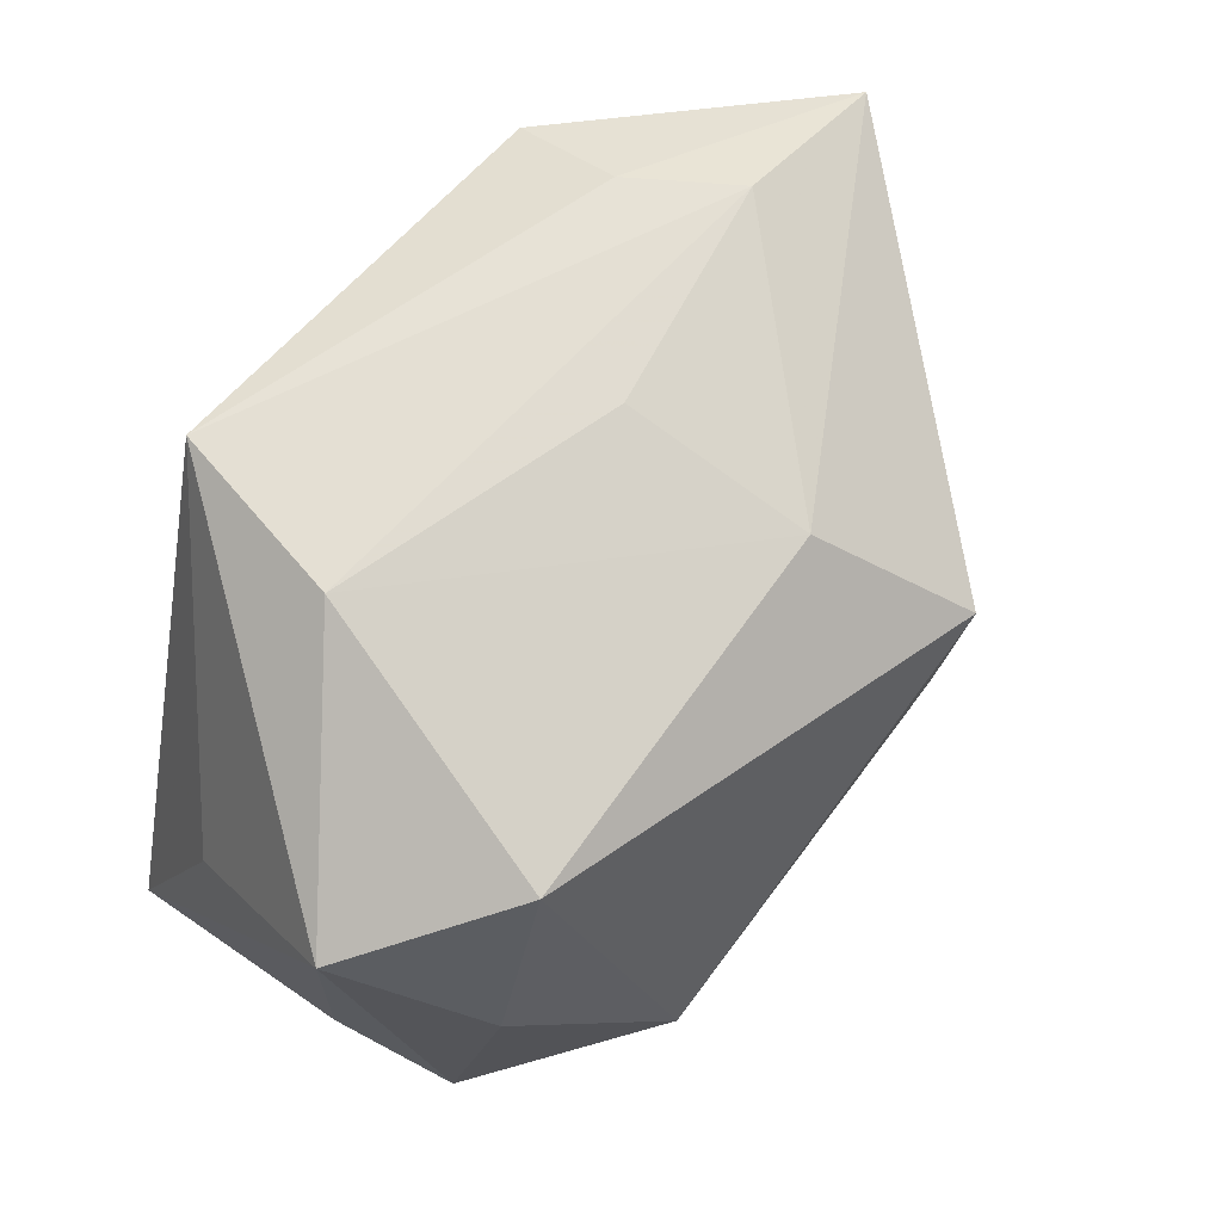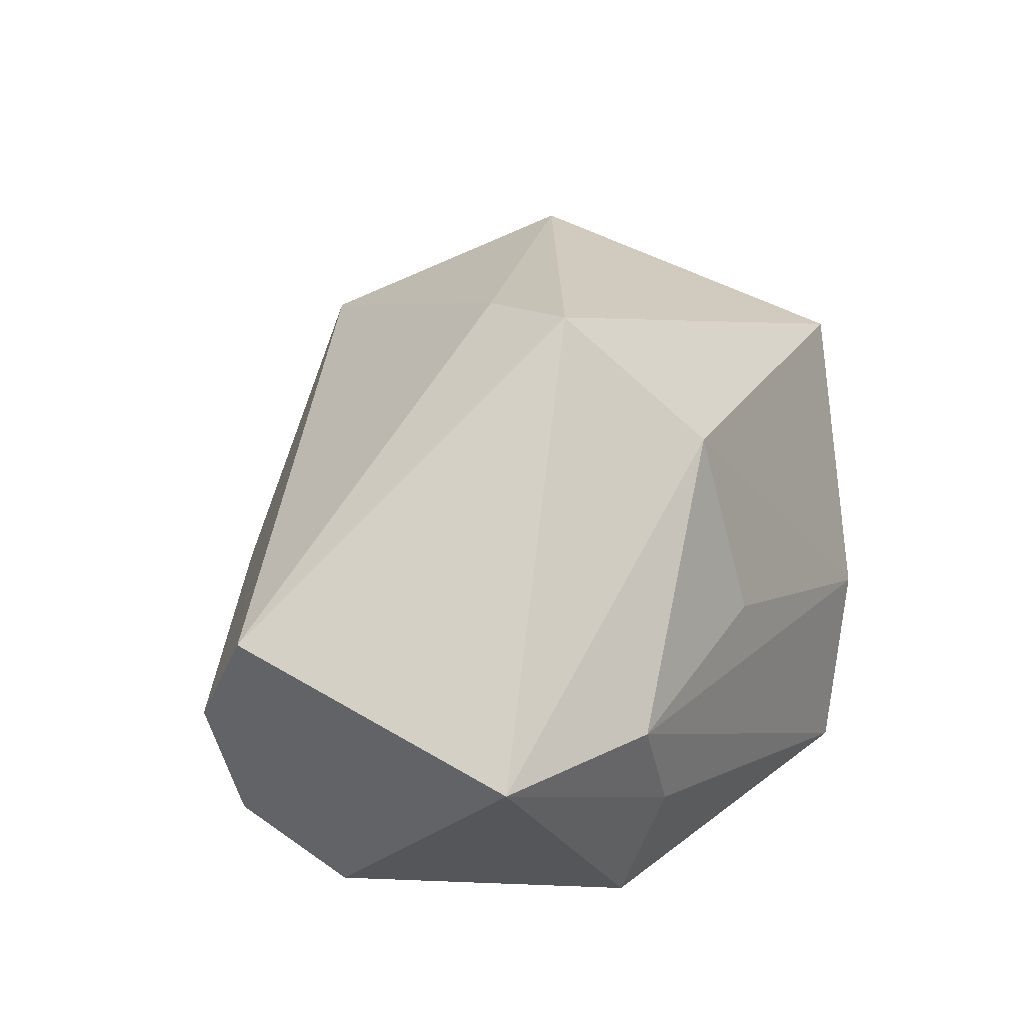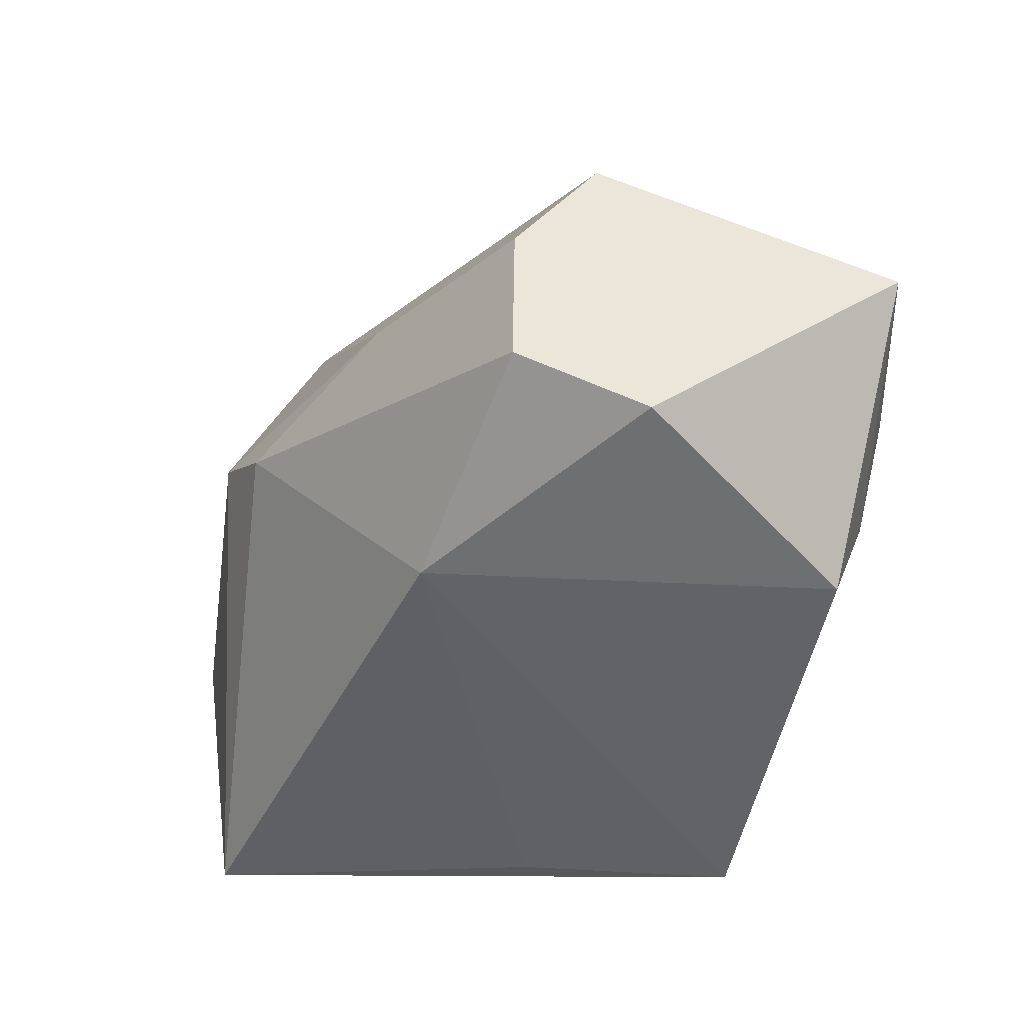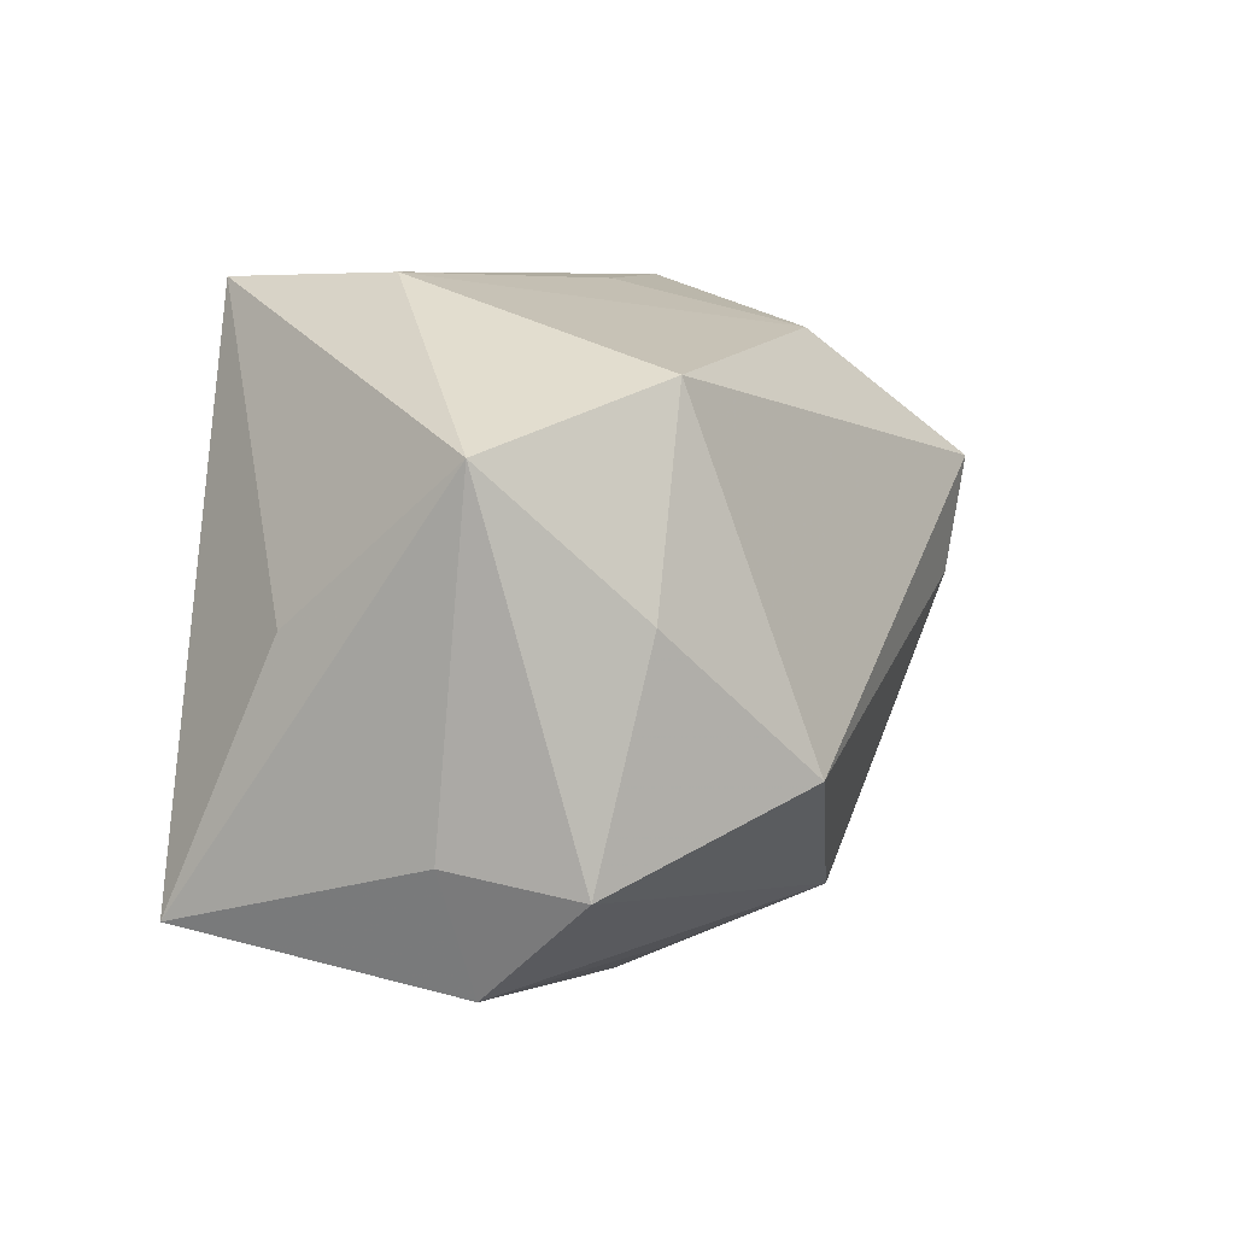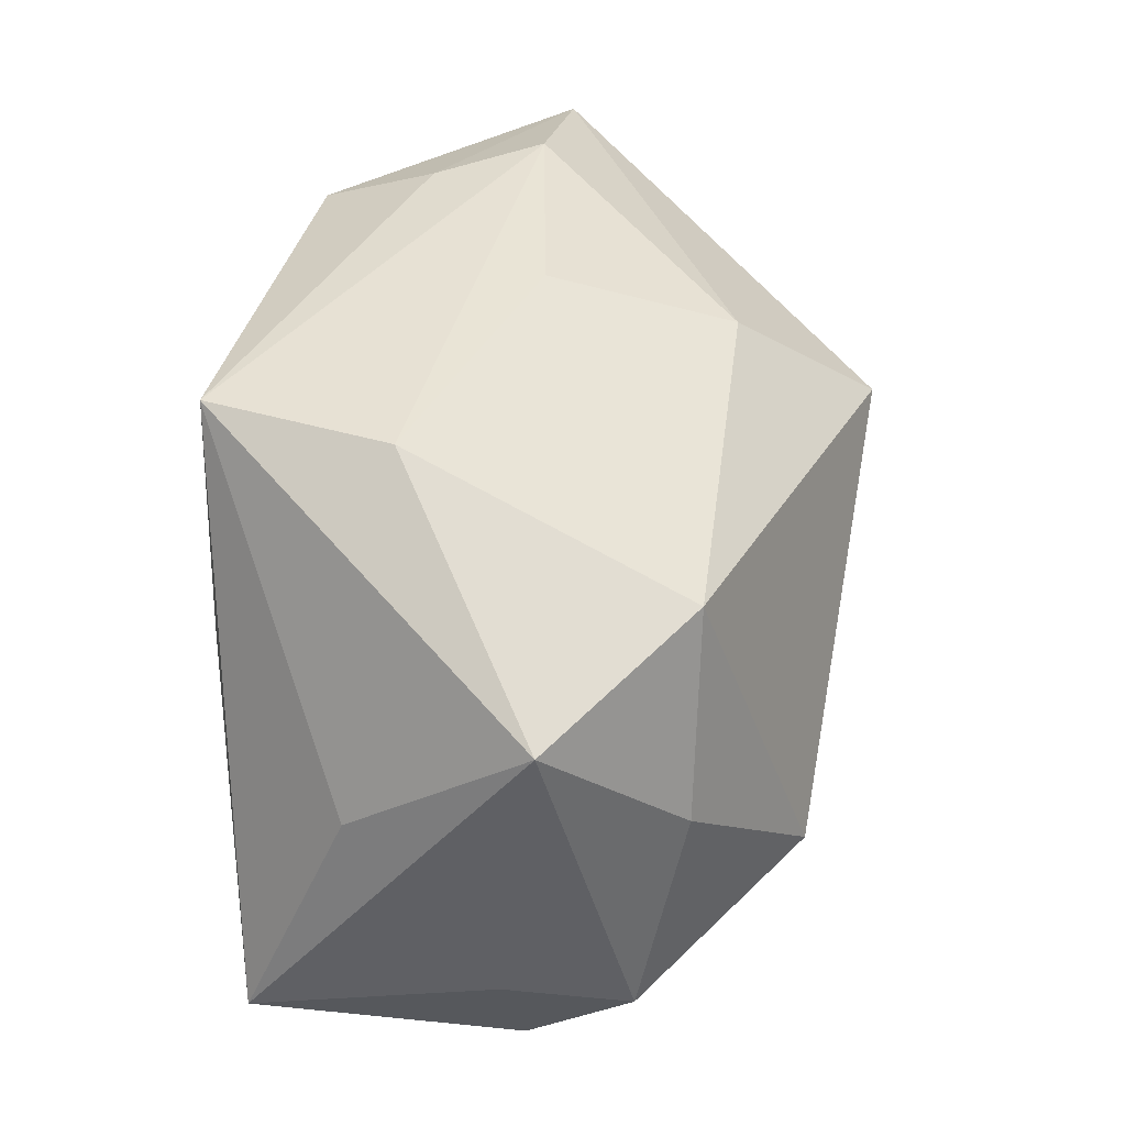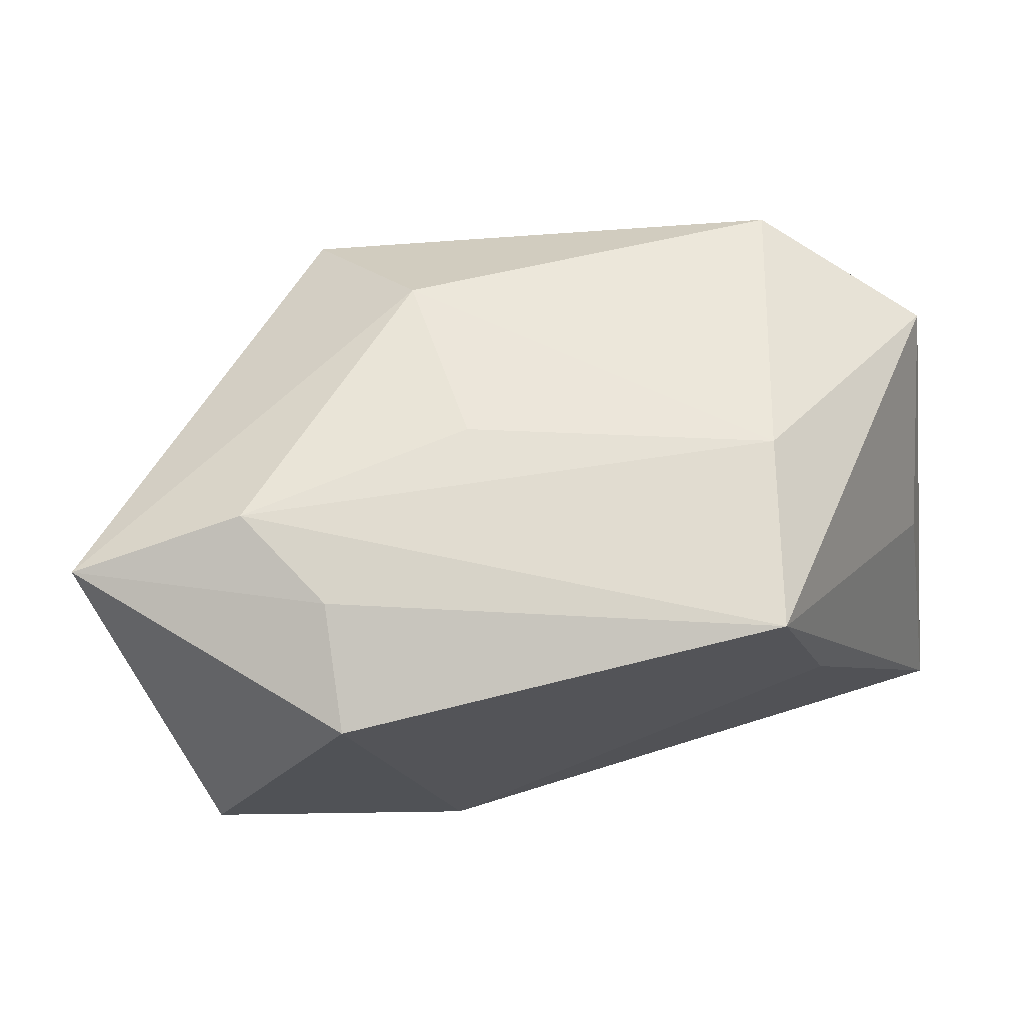
<metadata>
{"format":"obj","ext":"obj","renderer":"f3d","projection":"perspective","resolution":1024,"background":"white","views":[{"elev":66.9,"azim":-51.0,"up":"+Y"},{"elev":21.7,"azim":120.3,"up":"+Z"},{"elev":-51.0,"azim":72.2,"up":"+Z"},{"elev":7.3,"azim":-68.2,"up":"+Y"},{"elev":40.3,"azim":-79.6,"up":"+Y"},{"elev":68.4,"azim":167.8,"up":"+Y"}]}
</metadata>
<code>
v 0.04228 -0.007382 0.002959
v 0.03916 -0.01415 -0.006771
v 0.02299 0.02111 -0.02314
v -0.03127 0.001427 0.01931
v -0.03847 0.01332 0.008282
v 0.01353 -0.01465 -0.02314
v -0.03683 -0.01558 0.004838
v -0.01979 -0.01077 0.0279
v 0.03601 -0.001121 -0.02201
v -0.009517 -0.02721 0.01106
v 0.02791 0.02586 -0.003541
v 0.003854 -0.02932 -0.001163
v 0.04353 0.02076 -0.003595
v -0.0252 0.01861 0.01882
v -0.00272 -0.03113 0.004622
v -0.01889 0.02586 -0.006466
v 0.02226 0.02503 -0.0127
v -0.03769 -0.02116 -0.01693
v 0.03528 -0.0131 -0.01821
v 0.02091 -0.02186 0.000694
v 0.01296 0.001172 0.02806
v 0.001709 -0.02347 0.02146
v -0.03438 -0.0177 0.01569
v 0.008849 0.02142 0.01702
v -0.03574 0.0004102 -0.007925
v 0.016 0.01071 0.02887
v -0.03239 -0.02617 0.006016
v -0.02157 0.006634 -0.02192
v 0.007063 0.02543 0.0004954
v -0.01567 0.02555 -0.02314
f 1 13 26
f 1 2 13
f 25 30 18
f 18 5 25
f 25 5 30
f 26 13 24
f 11 24 13
f 29 24 11
f 30 5 16
f 16 11 30
f 29 11 16
f 16 24 29
f 7 5 18
f 21 1 26
f 22 1 21
f 26 8 21
f 21 8 22
f 18 30 28
f 28 6 18
f 30 6 28
f 13 2 9
f 14 16 5
f 24 16 14
f 26 24 14
f 14 8 26
f 5 7 23
f 22 8 23
f 18 6 12
f 13 9 3
f 3 6 30
f 3 9 6
f 5 23 4
f 4 23 8
f 4 14 5
f 8 14 4
f 27 10 22
f 22 23 27
f 27 7 18
f 27 23 7
f 2 12 19
f 19 12 6
f 19 9 2
f 6 9 19
f 20 12 2
f 2 1 20
f 20 1 22
f 30 11 17
f 17 3 30
f 17 11 13
f 13 3 17
f 15 20 22
f 12 20 15
f 22 10 15
f 10 27 15
f 18 12 15
f 15 27 18

</code>
